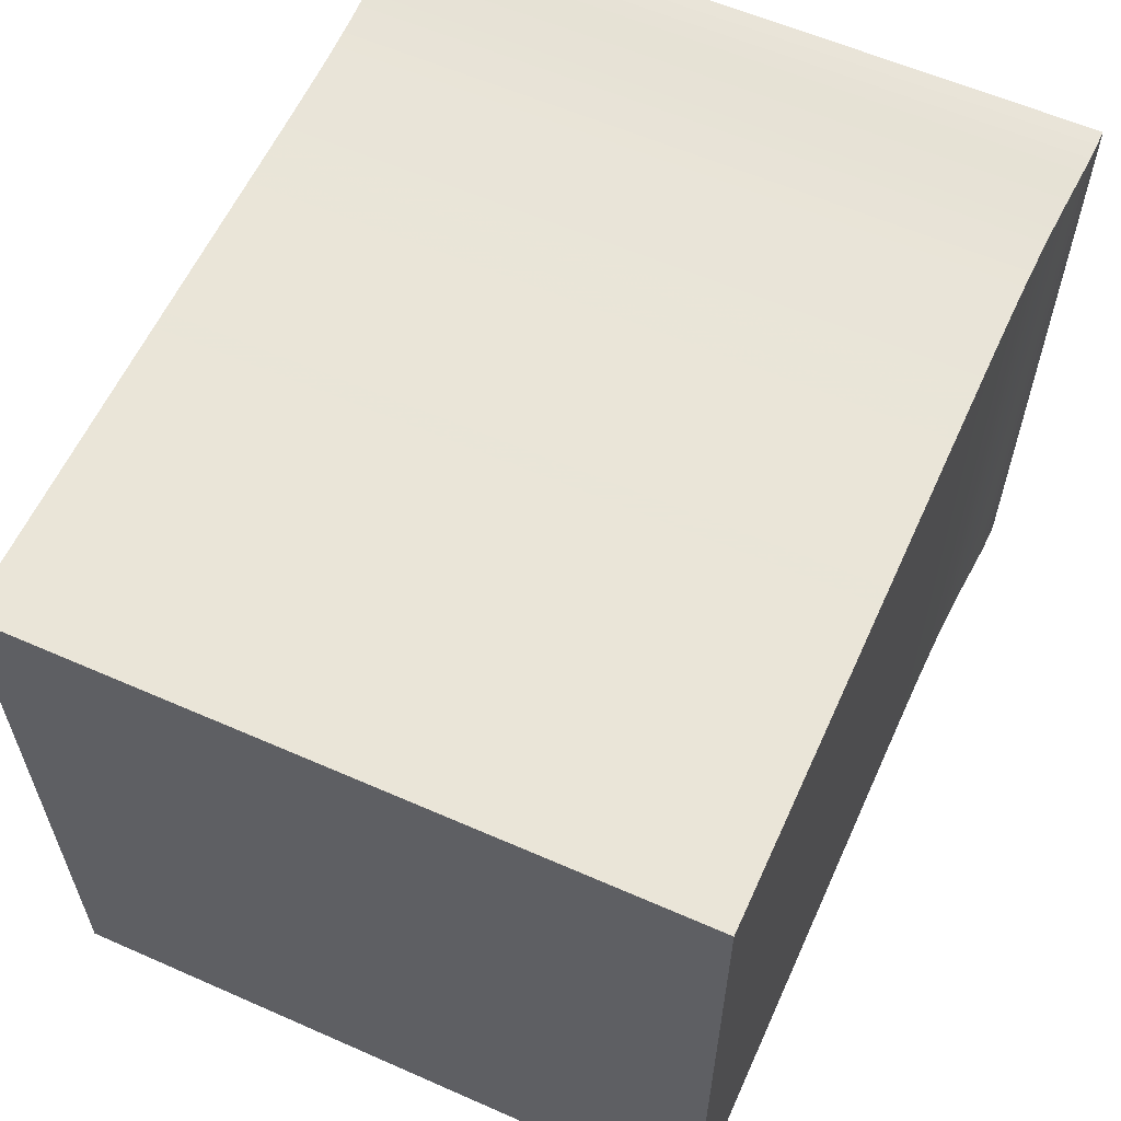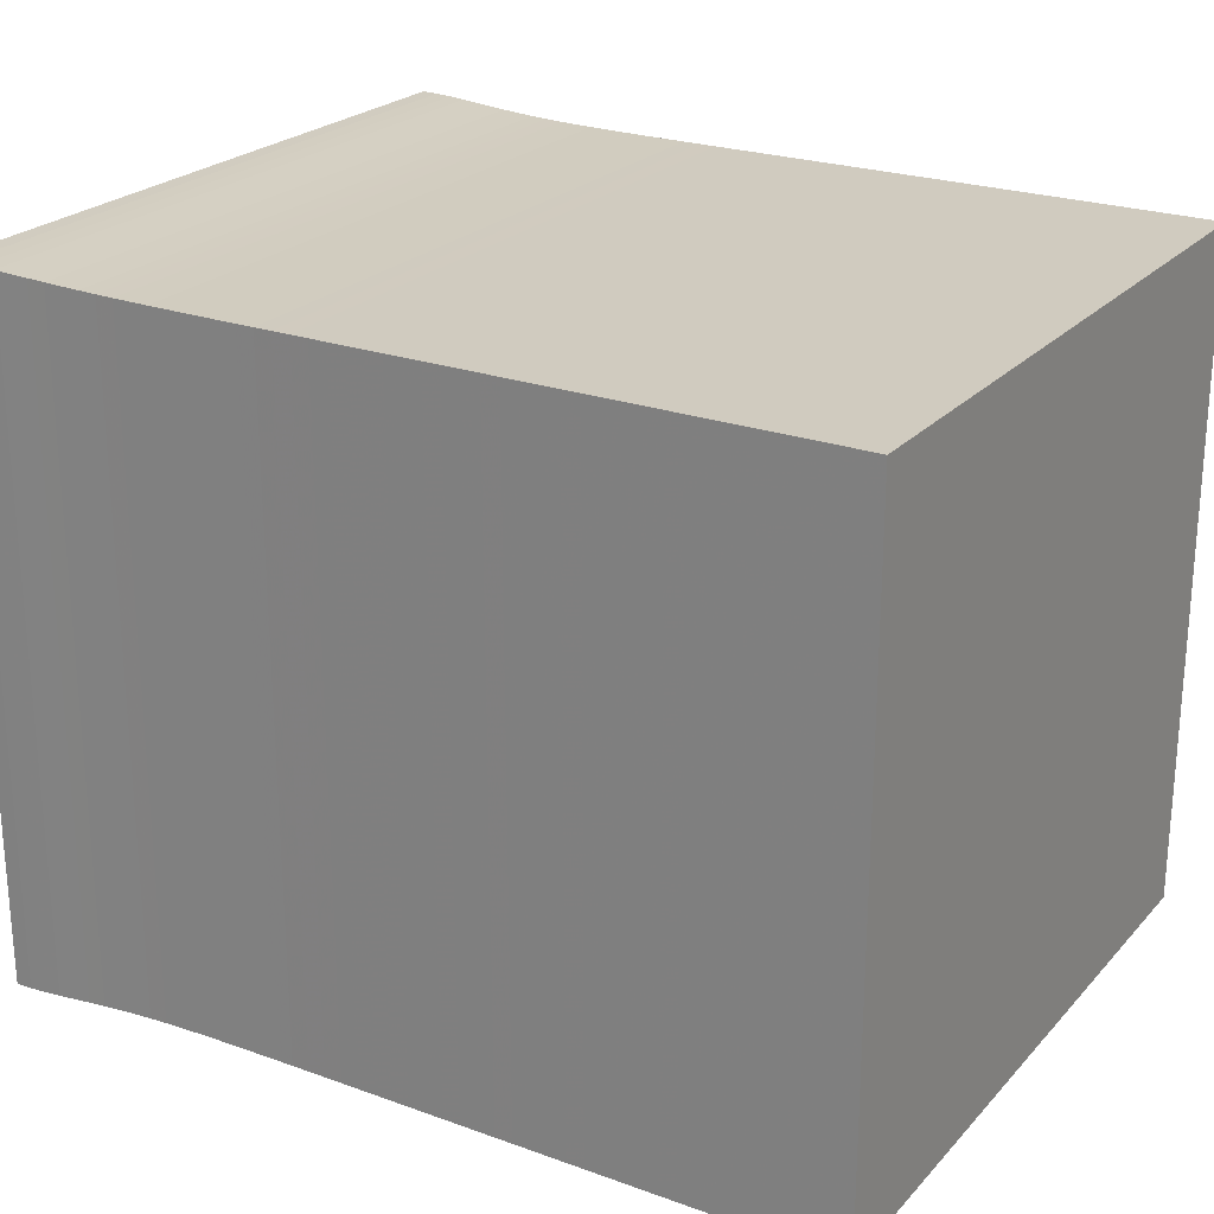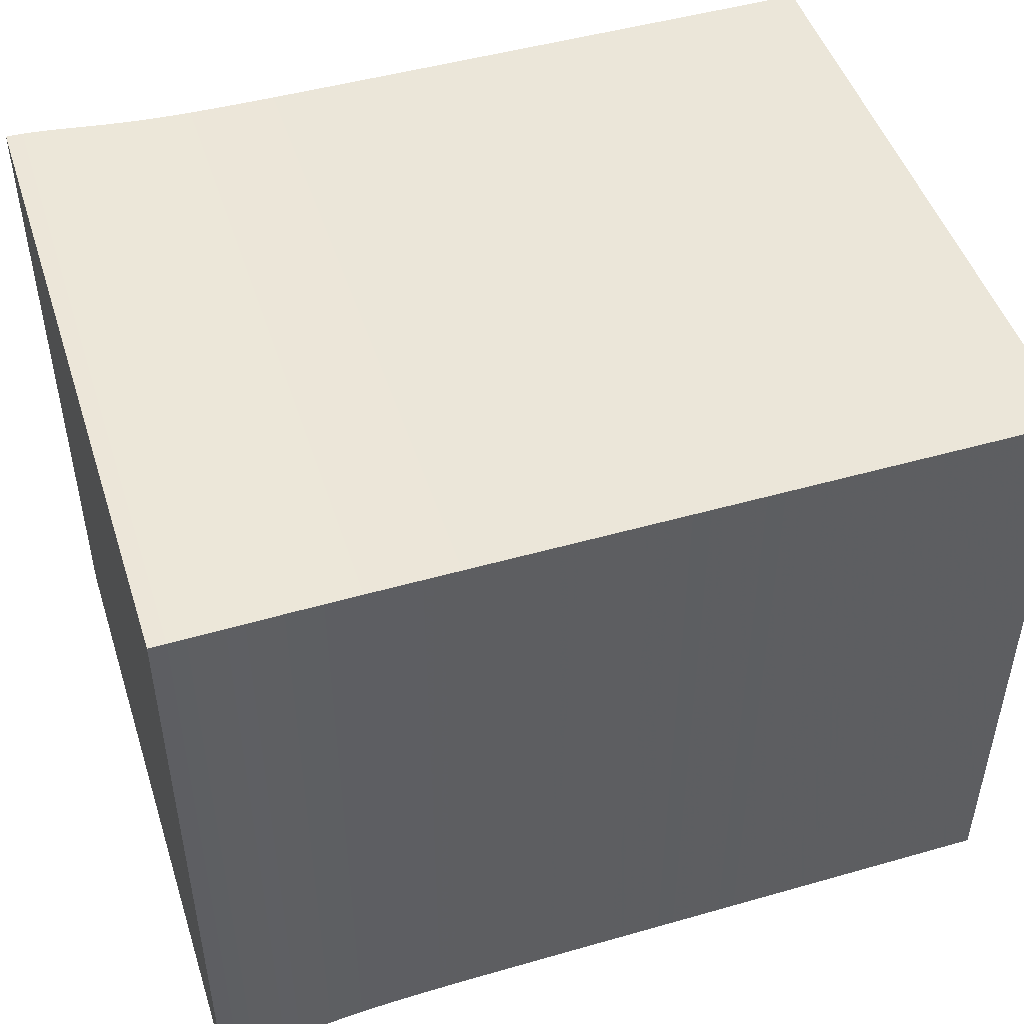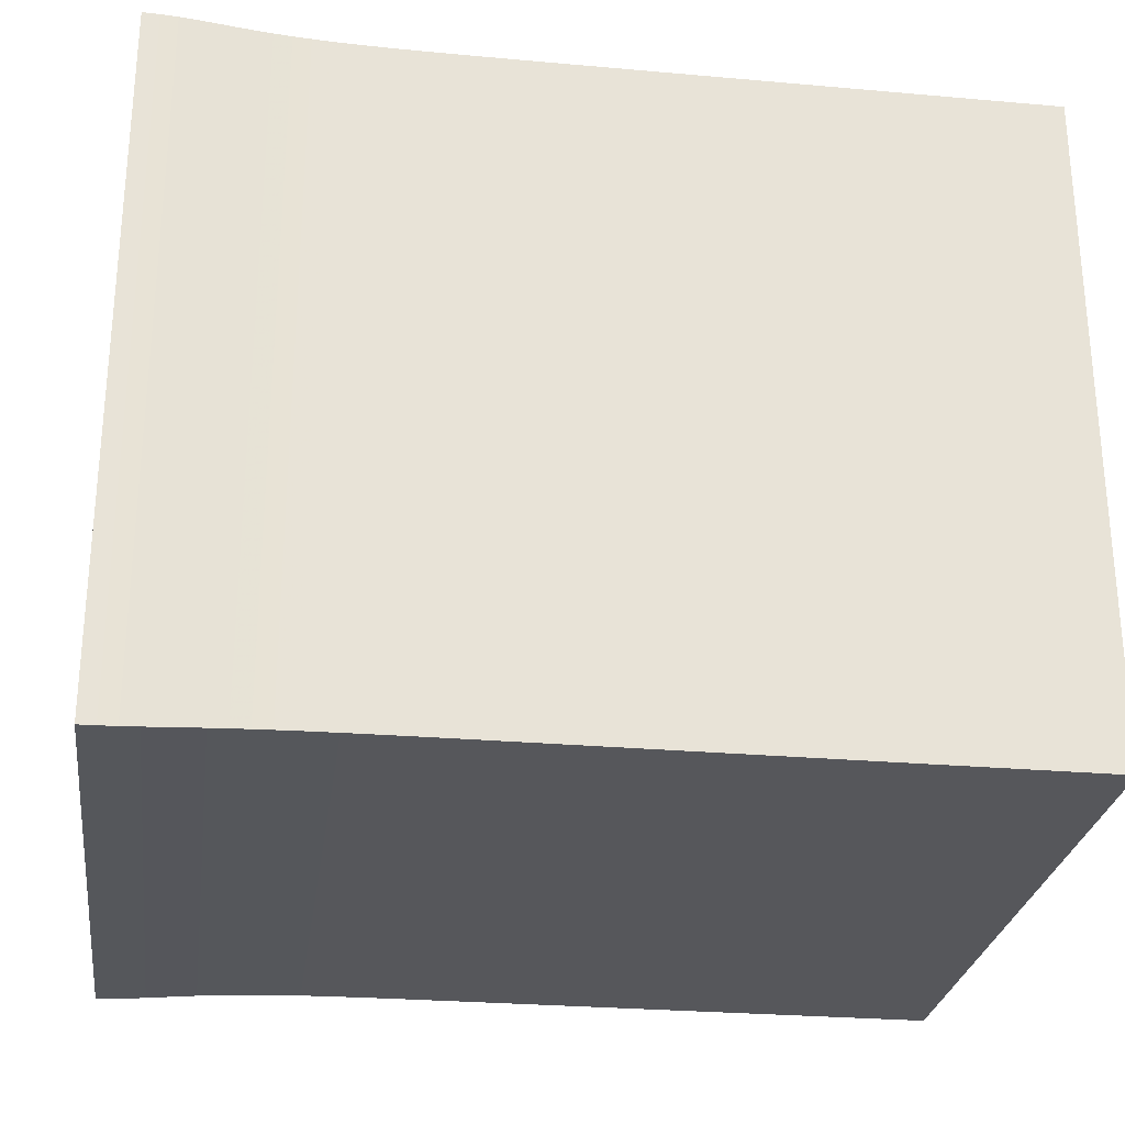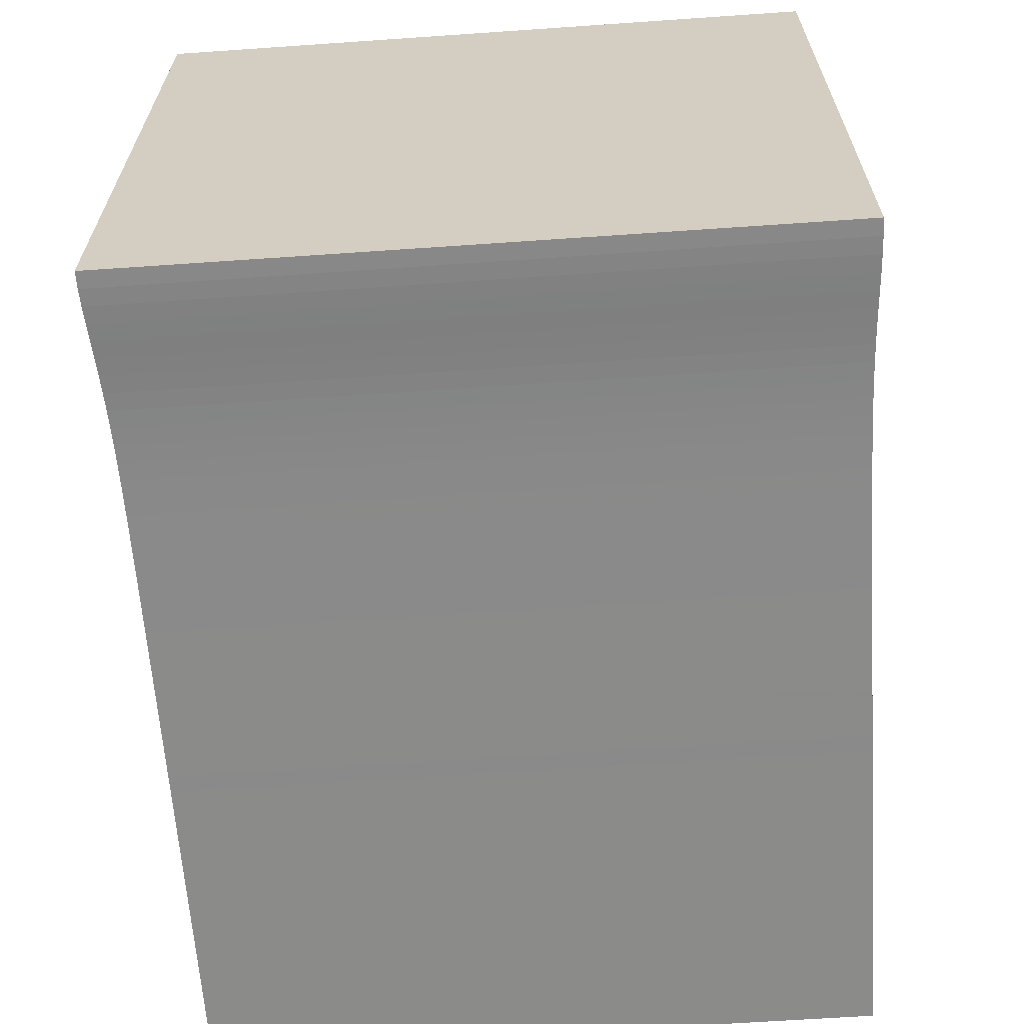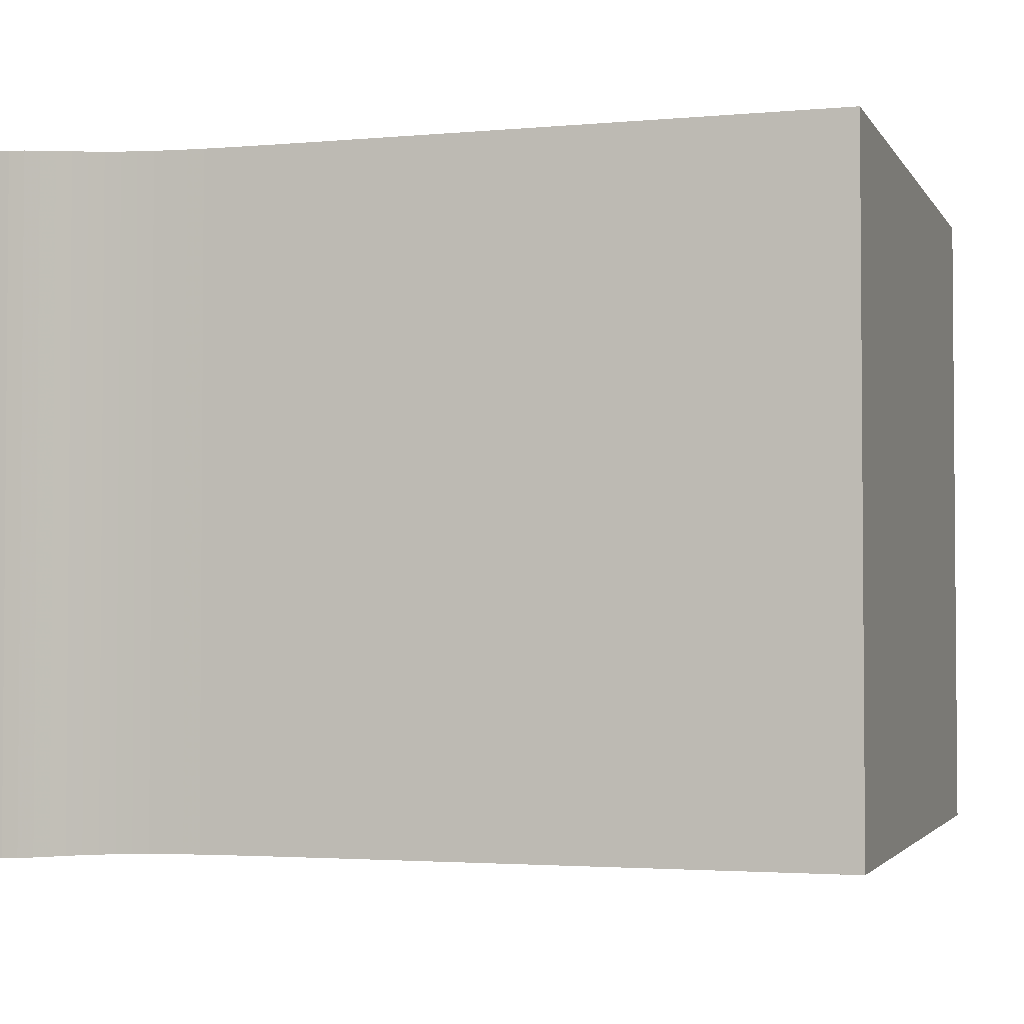
<metadata>
{"format":"obj","ext":"obj","renderer":"f3d","projection":"perspective","resolution":1024,"background":"white","views":[{"elev":59.6,"azim":114.3,"up":"+Z"},{"elev":23.7,"azim":31.1,"up":"+Z"},{"elev":48.3,"azim":-17.7,"up":"+Z"},{"elev":-27.2,"azim":-7.8,"up":"+Z"},{"elev":-63.7,"azim":-86.0,"up":"+Y"},{"elev":-2.7,"azim":17.4,"up":"+Z"}]}
</metadata>
<code>
v 0 0.2284 0.2284
v 0 0.2284 -0.2284
v 0 -0.2284 -0.2284
v 0 -0.2284 0.2284
v 0.01095 0.2283 0.2283
v 0.01095 0.2283 -0.2283
v 0.01095 -0.2283 -0.2283
v 0.01095 -0.2283 0.2283
v 0.02193 0.2279 0.2279
v 0.02193 0.2279 -0.2279
v 0.02193 -0.2279 -0.2279
v 0.02193 -0.2279 0.2279
v 0.03296 0.2272 0.2272
v 0.03296 0.2272 -0.2272
v 0.03296 -0.2272 -0.2272
v 0.03296 -0.2272 0.2272
v 0.04406 0.2265 0.2265
v 0.04406 0.2265 -0.2265
v 0.04406 -0.2265 -0.2265
v 0.04406 -0.2265 0.2265
v 0.05524 0.2257 0.2257
v 0.05524 0.2257 -0.2257
v 0.05524 -0.2257 -0.2257
v 0.05524 -0.2257 0.2257
v 0.06649 0.225 0.225
v 0.06649 0.225 -0.225
v 0.06649 -0.225 -0.225
v 0.06649 -0.225 0.225
v 0.07781 0.2244 0.2244
v 0.07781 0.2244 -0.2244
v 0.07781 -0.2244 -0.2244
v 0.07781 -0.2244 0.2244
v 0.08919 0.2239 0.2239
v 0.08919 0.2239 -0.2239
v 0.08919 -0.2239 -0.2239
v 0.08919 -0.2239 0.2239
v 0.1006 0.2234 0.2234
v 0.1006 0.2234 -0.2234
v 0.1006 -0.2234 -0.2234
v 0.1006 -0.2234 0.2234
v 0.1121 0.2231 0.2231
v 0.1121 0.2231 -0.2231
v 0.1121 -0.2231 -0.2231
v 0.1121 -0.2231 0.2231
v 0.1236 0.2229 0.2229
v 0.1236 0.2229 -0.2229
v 0.1236 -0.2229 -0.2229
v 0.1236 -0.2229 0.2229
v 0.1351 0.2227 0.2227
v 0.1351 0.2227 -0.2227
v 0.1351 -0.2227 -0.2227
v 0.1351 -0.2227 0.2227
v 0.1466 0.2225 0.2225
v 0.1466 0.2225 -0.2225
v 0.1466 -0.2225 -0.2225
v 0.1466 -0.2225 0.2225
v 0.1582 0.2224 0.2224
v 0.1582 0.2224 -0.2224
v 0.1582 -0.2224 -0.2224
v 0.1582 -0.2224 0.2224
v 0.1697 0.2224 0.2224
v 0.1697 0.2224 -0.2224
v 0.1697 -0.2224 -0.2224
v 0.1697 -0.2224 0.2224
v 0.1813 0.2223 0.2223
v 0.1813 0.2223 -0.2223
v 0.1813 -0.2223 -0.2223
v 0.1813 -0.2223 0.2223
v 0.1928 0.2223 0.2223
v 0.1928 0.2223 -0.2223
v 0.1928 -0.2223 -0.2223
v 0.1928 -0.2223 0.2223
v 0.2044 0.2223 0.2223
v 0.2044 0.2223 -0.2223
v 0.2044 -0.2223 -0.2223
v 0.2044 -0.2223 0.2223
v 0.216 0.2223 0.2223
v 0.216 0.2223 -0.2223
v 0.216 -0.2223 -0.2223
v 0.216 -0.2223 0.2223
v 0.2275 0.2222 0.2222
v 0.2275 0.2222 -0.2222
v 0.2275 -0.2222 -0.2222
v 0.2275 -0.2222 0.2222
v 0.2391 0.2222 0.2222
v 0.2391 0.2222 -0.2222
v 0.2391 -0.2222 -0.2222
v 0.2391 -0.2222 0.2222
v 0.2507 0.2222 0.2222
v 0.2507 0.2222 -0.2222
v 0.2507 -0.2222 -0.2222
v 0.2507 -0.2222 0.2222
v 0.2623 0.2222 0.2222
v 0.2623 0.2222 -0.2222
v 0.2623 -0.2222 -0.2222
v 0.2623 -0.2222 0.2222
v 0.2738 0.2222 0.2222
v 0.2738 0.2222 -0.2222
v 0.2738 -0.2222 -0.2222
v 0.2738 -0.2222 0.2222
v 0.2854 0.2222 0.2222
v 0.2854 0.2222 -0.2222
v 0.2854 -0.2222 -0.2222
v 0.2854 -0.2222 0.2222
v 0.297 0.2222 0.2222
v 0.297 0.2222 -0.2222
v 0.297 -0.2222 -0.2222
v 0.297 -0.2222 0.2222
v 0.3085 0.2222 0.2222
v 0.3085 0.2222 -0.2222
v 0.3085 -0.2222 -0.2222
v 0.3085 -0.2222 0.2222
v 0.3201 0.2222 0.2222
v 0.3201 0.2222 -0.2222
v 0.3201 -0.2222 -0.2222
v 0.3201 -0.2222 0.2222
v 0.3317 0.2222 0.2222
v 0.3317 0.2222 -0.2222
v 0.3317 -0.2222 -0.2222
v 0.3317 -0.2222 0.2222
v 0.3433 0.2222 0.2222
v 0.3433 0.2222 -0.2222
v 0.3433 -0.2222 -0.2222
v 0.3433 -0.2222 0.2222
v 0.3548 0.2222 0.2222
v 0.3548 0.2222 -0.2222
v 0.3548 -0.2222 -0.2222
v 0.3548 -0.2222 0.2222
v 0.3664 0.2222 0.2222
v 0.3664 0.2222 -0.2222
v 0.3664 -0.2222 -0.2222
v 0.3664 -0.2222 0.2222
v 0.378 0.2222 0.2222
v 0.378 0.2222 -0.2222
v 0.378 -0.2222 -0.2222
v 0.378 -0.2222 0.2222
v 0.3896 0.2222 0.2222
v 0.3896 0.2222 -0.2222
v 0.3896 -0.2222 -0.2222
v 0.3896 -0.2222 0.2222
v 0.4011 0.2222 0.2222
v 0.4011 0.2222 -0.2222
v 0.4011 -0.2222 -0.2222
v 0.4011 -0.2222 0.2222
v 0.4127 0.2222 0.2222
v 0.4127 0.2222 -0.2222
v 0.4127 -0.2222 -0.2222
v 0.4127 -0.2222 0.2222
v 0.4243 0.2222 0.2222
v 0.4243 0.2222 -0.2222
v 0.4243 -0.2222 -0.2222
v 0.4243 -0.2222 0.2222
v 0.4359 0.2222 0.2222
v 0.4359 0.2222 -0.2222
v 0.4359 -0.2222 -0.2222
v 0.4359 -0.2222 0.2222
v 0.4474 0.2222 0.2222
v 0.4474 0.2222 -0.2222
v 0.4474 -0.2222 -0.2222
v 0.4474 -0.2222 0.2222
v 0.459 0.2222 0.2222
v 0.459 0.2222 -0.2222
v 0.459 -0.2222 -0.2222
v 0.459 -0.2222 0.2222
v 0.4706 0.2222 0.2222
v 0.4706 0.2222 -0.2222
v 0.4706 -0.2222 -0.2222
v 0.4706 -0.2222 0.2222
v 0.4821 0.2222 0.2222
v 0.4821 0.2222 -0.2222
v 0.4821 -0.2222 -0.2222
v 0.4821 -0.2222 0.2222
v 0.4937 0.2222 0.2222
v 0.4937 0.2222 -0.2222
v 0.4937 -0.2222 -0.2222
v 0.4937 -0.2222 0.2222
v 0.5053 0.2222 0.2222
v 0.5053 0.2222 -0.2222
v 0.5053 -0.2222 -0.2222
v 0.5053 -0.2222 0.2222
v 0.5169 0.2222 0.2222
v 0.5169 0.2222 -0.2222
v 0.5169 -0.2222 -0.2222
v 0.5169 -0.2222 0.2222
v 0.5284 0.2222 0.2222
v 0.5284 0.2222 -0.2222
v 0.5284 -0.2222 -0.2222
v 0.5284 -0.2222 0.2222
v 0.54 0.2222 0.2222
v 0.54 0.2222 -0.2222
v 0.54 -0.2222 -0.2222
v 0.54 -0.2222 0.2222
v 0.5516 0.2222 0.2222
v 0.5516 0.2222 -0.2222
v 0.5516 -0.2222 -0.2222
v 0.5516 -0.2222 0.2222
v 0.5632 0.2222 0.2222
v 0.5632 0.2222 -0.2222
v 0.5632 -0.2222 -0.2222
v 0.5632 -0.2222 0.2222
f 1 2 3
f 1 3 4
f 1 5 6
f 5 9 10
f 9 13 14
f 13 17 18
f 17 21 22
f 21 25 26
f 25 29 30
f 29 33 34
f 33 37 38
f 37 41 42
f 41 45 46
f 45 49 50
f 49 53 54
f 53 57 58
f 57 61 62
f 61 65 66
f 65 69 70
f 69 73 74
f 73 77 78
f 77 81 82
f 81 85 86
f 85 89 90
f 89 93 94
f 93 97 98
f 97 101 102
f 101 105 106
f 105 109 110
f 109 113 114
f 113 117 118
f 117 121 122
f 121 125 126
f 125 129 130
f 129 133 134
f 133 137 138
f 137 141 142
f 141 145 146
f 145 149 150
f 149 153 154
f 153 157 158
f 157 161 162
f 161 165 166
f 165 169 170
f 169 173 174
f 173 177 178
f 177 181 182
f 181 185 186
f 185 189 190
f 189 193 194
f 193 197 198
f 1 2 6
f 5 6 10
f 9 10 14
f 13 14 18
f 17 18 22
f 21 22 26
f 25 26 30
f 29 30 34
f 33 34 38
f 37 38 42
f 41 42 46
f 45 46 50
f 49 50 54
f 53 54 58
f 57 58 62
f 61 62 66
f 65 66 70
f 69 70 74
f 73 74 78
f 77 78 82
f 81 82 86
f 85 86 90
f 89 90 94
f 93 94 98
f 97 98 102
f 101 102 106
f 105 106 110
f 109 110 114
f 113 114 118
f 117 118 122
f 121 122 126
f 125 126 130
f 129 130 134
f 133 134 138
f 137 138 142
f 141 142 146
f 145 146 150
f 149 150 154
f 153 154 158
f 157 158 162
f 161 162 166
f 165 166 170
f 169 170 174
f 173 174 178
f 177 178 182
f 181 182 186
f 185 186 190
f 189 190 194
f 193 194 198
f 6 7 3
f 10 11 7
f 14 15 11
f 18 19 15
f 22 23 19
f 26 27 23
f 30 31 27
f 34 35 31
f 38 39 35
f 42 43 39
f 46 47 43
f 50 51 47
f 54 55 51
f 58 59 55
f 62 63 59
f 66 67 63
f 70 71 67
f 74 75 71
f 78 79 75
f 82 83 79
f 86 87 83
f 90 91 87
f 94 95 91
f 98 99 95
f 102 103 99
f 106 107 103
f 110 111 107
f 114 115 111
f 118 119 115
f 122 123 119
f 126 127 123
f 130 131 127
f 134 135 131
f 138 139 135
f 142 143 139
f 146 147 143
f 150 151 147
f 154 155 151
f 158 159 155
f 162 163 159
f 166 167 163
f 170 171 167
f 174 175 171
f 178 179 175
f 182 183 179
f 186 187 183
f 190 191 187
f 194 195 191
f 198 199 195
f 6 2 3
f 10 6 7
f 14 10 11
f 18 14 15
f 22 18 19
f 26 22 23
f 30 26 27
f 34 30 31
f 38 34 35
f 42 38 39
f 46 42 43
f 50 46 47
f 54 50 51
f 58 54 55
f 62 58 59
f 66 62 63
f 70 66 67
f 74 70 71
f 78 74 75
f 82 78 79
f 86 82 83
f 90 86 87
f 94 90 91
f 98 94 95
f 102 98 99
f 106 102 103
f 110 106 107
f 114 110 111
f 118 114 115
f 122 118 119
f 126 122 123
f 130 126 127
f 134 130 131
f 138 134 135
f 142 138 139
f 146 142 143
f 150 146 147
f 154 150 151
f 158 154 155
f 162 158 159
f 166 162 163
f 170 166 167
f 174 170 171
f 178 174 175
f 182 178 179
f 186 182 183
f 190 186 187
f 194 190 191
f 198 194 195
f 3 8 7
f 7 12 11
f 11 16 15
f 15 20 19
f 19 24 23
f 23 28 27
f 27 32 31
f 31 36 35
f 35 40 39
f 39 44 43
f 43 48 47
f 47 52 51
f 51 56 55
f 55 60 59
f 59 64 63
f 63 68 67
f 67 72 71
f 71 76 75
f 75 80 79
f 79 84 83
f 83 88 87
f 87 92 91
f 91 96 95
f 95 100 99
f 99 104 103
f 103 108 107
f 107 112 111
f 111 116 115
f 115 120 119
f 119 124 123
f 123 128 127
f 127 132 131
f 131 136 135
f 135 140 139
f 139 144 143
f 143 148 147
f 147 152 151
f 151 156 155
f 155 160 159
f 159 164 163
f 163 168 167
f 167 172 171
f 171 176 175
f 175 180 179
f 179 184 183
f 183 188 187
f 187 192 191
f 191 196 195
f 195 200 199
f 3 8 4
f 7 12 8
f 11 16 12
f 15 20 16
f 19 24 20
f 23 28 24
f 27 32 28
f 31 36 32
f 35 40 36
f 39 44 40
f 43 48 44
f 47 52 48
f 51 56 52
f 55 60 56
f 59 64 60
f 63 68 64
f 67 72 68
f 71 76 72
f 75 80 76
f 79 84 80
f 83 88 84
f 87 92 88
f 91 96 92
f 95 100 96
f 99 104 100
f 103 108 104
f 107 112 108
f 111 116 112
f 115 120 116
f 119 124 120
f 123 128 124
f 127 132 128
f 131 136 132
f 135 140 136
f 139 144 140
f 143 148 144
f 147 152 148
f 151 156 152
f 155 160 156
f 159 164 160
f 163 168 164
f 167 172 168
f 171 176 172
f 175 180 176
f 179 184 180
f 183 188 184
f 187 192 188
f 191 196 192
f 195 200 196
f 8 1 4
f 12 5 8
f 16 9 12
f 20 13 16
f 24 17 20
f 28 21 24
f 32 25 28
f 36 29 32
f 40 33 36
f 44 37 40
f 48 41 44
f 52 45 48
f 56 49 52
f 60 53 56
f 64 57 60
f 68 61 64
f 72 65 68
f 76 69 72
f 80 73 76
f 84 77 80
f 88 81 84
f 92 85 88
f 96 89 92
f 100 93 96
f 104 97 100
f 108 101 104
f 112 105 108
f 116 109 112
f 120 113 116
f 124 117 120
f 128 121 124
f 132 125 128
f 136 129 132
f 140 133 136
f 144 137 140
f 148 141 144
f 152 145 148
f 156 149 152
f 160 153 156
f 164 157 160
f 168 161 164
f 172 165 168
f 176 169 172
f 180 173 176
f 184 177 180
f 188 181 184
f 192 185 188
f 196 189 192
f 200 193 196
f 8 1 5
f 12 5 9
f 16 9 13
f 20 13 17
f 24 17 21
f 28 21 25
f 32 25 29
f 36 29 33
f 40 33 37
f 44 37 41
f 48 41 45
f 52 45 49
f 56 49 53
f 60 53 57
f 64 57 61
f 68 61 65
f 72 65 69
f 76 69 73
f 80 73 77
f 84 77 81
f 88 81 85
f 92 85 89
f 96 89 93
f 100 93 97
f 104 97 101
f 108 101 105
f 112 105 109
f 116 109 113
f 120 113 117
f 124 117 121
f 128 121 125
f 132 125 129
f 136 129 133
f 140 133 137
f 144 137 141
f 148 141 145
f 152 145 149
f 156 149 153
f 160 153 157
f 164 157 161
f 168 161 165
f 172 165 169
f 176 169 173
f 180 173 177
f 184 177 181
f 188 181 185
f 192 185 189
f 196 189 193
f 200 193 197
f 197 199 200
f 197 199 198

</code>
